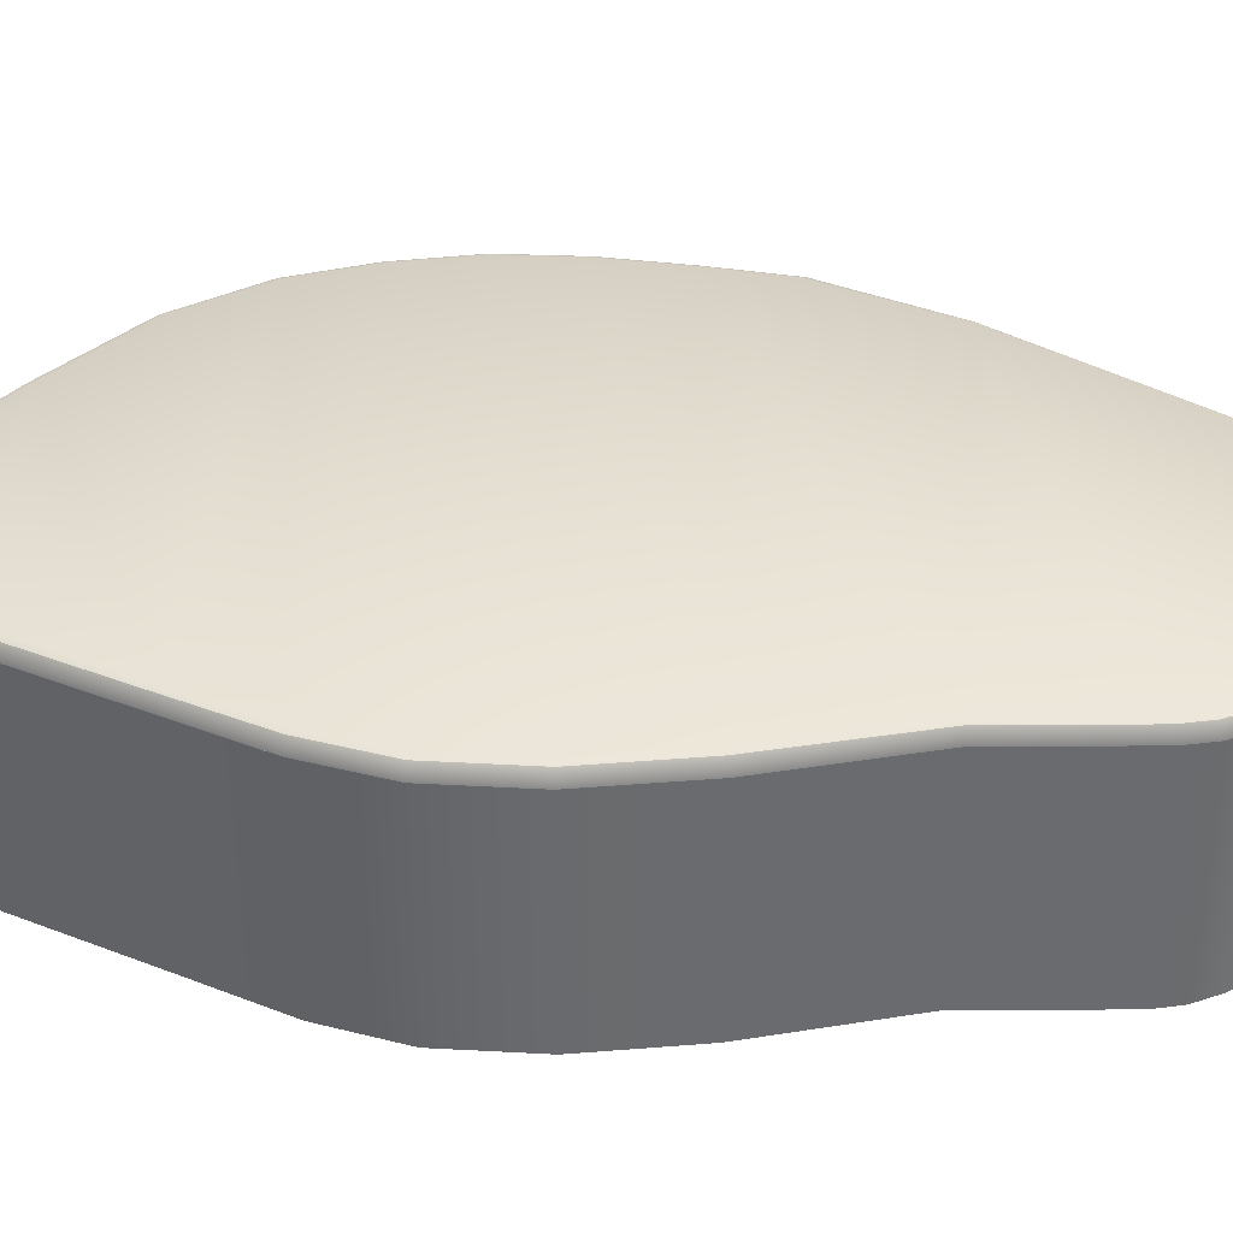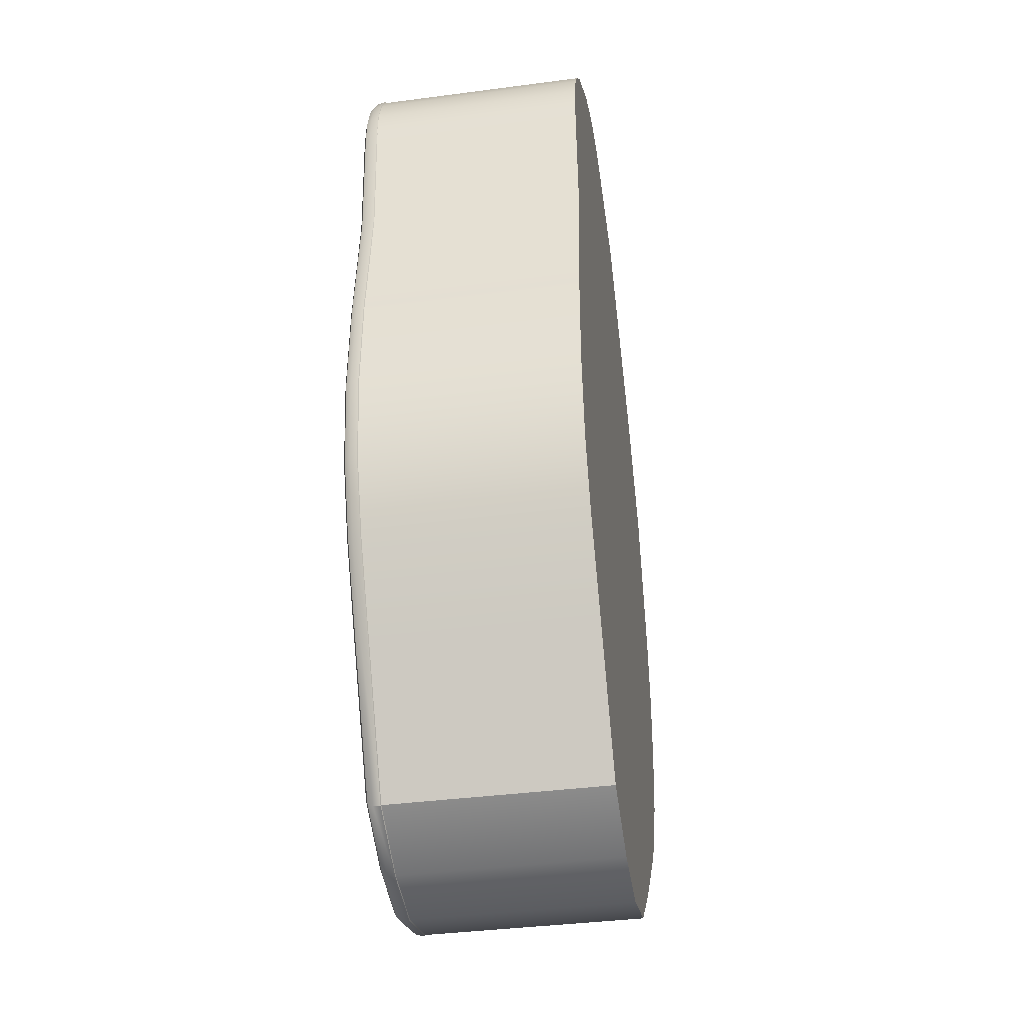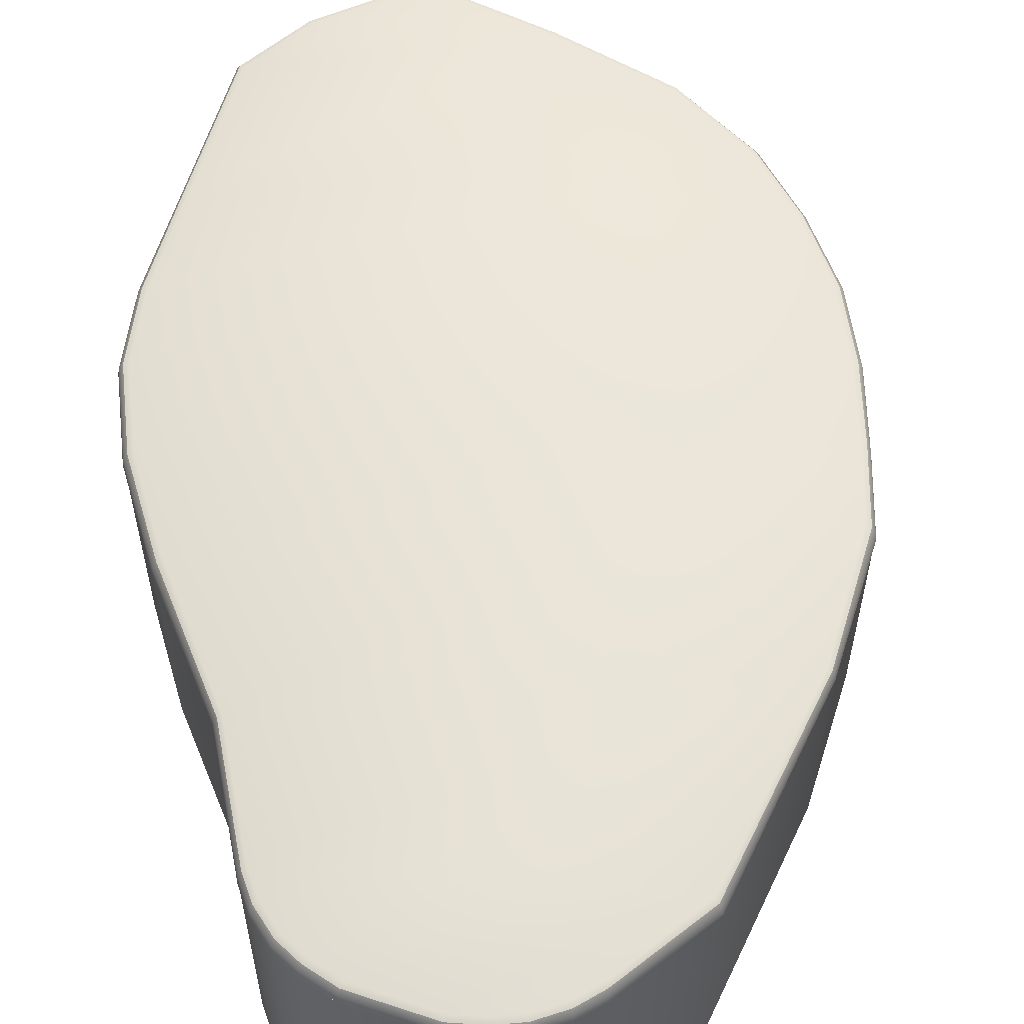
<metadata>
{"format":"obj","ext":"obj","renderer":"f3d","projection":"perspective","resolution":1024,"background":"white","views":[{"elev":37.0,"azim":-94.5,"up":"+Y"},{"elev":-38.7,"azim":-80.6,"up":"+Z"},{"elev":57.5,"azim":-15.2,"up":"+Y"}]}
</metadata>
<code>
g Cylinder.012
v -0.4031 0.001891 1.511
v -0.3304 0.001891 1.524
v -0.2473 0.001891 1.521
v -0.4031 0.001891 1.511
v -0.4913 0.606 1.48
v -0.4031 0.606 1.511
v -0.4913 0.001891 1.48
v -0.6698 0.606 1.359
v -0.6698 0.001891 1.359
v -0.7322 0.606 1.287
v -0.7322 0.001891 1.287
v -0.7704 0.606 1.226
v -0.7704 0.001891 1.226
v -0.7962 0.606 1.149
v -0.7962 0.001891 1.149
v -0.1619 0.606 -1.104
v 0.02523 0.606 -1.134
v 0.2243 0.606 -1.079
v -0.3581 0.606 -1.008
v 0.4056 0.606 -0.9134
v -0.5758 0.606 -0.6446
v 0.6384 0.606 -0.6641
v 0.7617 0.606 -0.4322
v -0.7149 0.606 -0.4127
v 0.8091 0.606 -0.2186
v -0.7973 0.606 -0.2136
v 0.8255 0.606 1.971e-07
v -0.8336 0.606 0.0284
v 0.7973 0.606 0.2136
v -0.8263 0.606 0.3152
v 0.7419 0.606 0.4276
v -0.7773 0.606 0.71
v 0.6804 0.606 0.6369
v 0.4856 0.606 0.9396
v -0.8026 0.606 1.077
v 0.1027 0.606 1.381
v 0.1027 0.606 1.381
v -0.7962 0.606 1.149
v -0.8026 0.606 1.077
v -0.7704 0.606 1.226
v 0.1027 0.606 1.381
v -0.7322 0.606 1.287
v -0.7704 0.606 1.226
v -0.6698 0.606 1.359
v -0.4913 0.606 1.48
v -0.1757 0.606 1.502
v -0.4031 0.606 1.511
v -0.1757 0.606 1.502
v -0.2472 0.606 1.521
v -0.4031 0.606 1.511
v -0.3304 0.606 1.524
v -0.8026 0.001891 1.077
v -0.7773 0.606 0.71
v -0.8026 0.606 1.077
v -0.777 0.001891 0.7072
v -0.8263 0.606 0.3152
v -0.8263 0.001891 0.3152
v -0.8336 0.606 0.0284
v -0.8334 0.001891 0.02787
v -0.7973 0.606 -0.2136
v -0.7973 0.001891 -0.2136
v -0.7149 0.606 -0.4127
v -0.7149 0.001891 -0.4127
v -0.5758 0.606 -0.6446
v -0.576 0.001891 -0.6433
v -0.3581 0.606 -1.008
v -0.3581 0.001891 -1.008
v -0.3581 0.001891 -1.008
v -0.1619 0.606 -1.104
v -0.3581 0.606 -1.008
v -0.1619 0.001891 -1.104
v 0.02523 0.606 -1.134
v 0.02522 0.001891 -1.134
v 0.2243 0.606 -1.079
v 0.2245 0.001891 -1.08
v 0.4056 0.606 -0.9134
v 0.4059 0.001891 -0.9121
v 0.6384 0.606 -0.6641
v 0.6382 0.001891 -0.6629
v 0.7617 0.606 -0.4322
v 0.7617 0.001891 -0.4322
v 0.8091 0.606 -0.2186
v 0.8089 0.001891 -0.2185
v 0.8255 0.606 1.971e-07
v 0.8255 0.001891 9.871e-08
v 0.7973 0.606 0.2136
v 0.7973 0.001891 0.2136
v 0.7419 0.606 0.4276
v 0.7414 0.001891 0.4273
v 0.6804 0.606 0.6369
v 0.6804 0.001891 0.6369
v 0.4856 0.606 0.9396
v 0.486 0.001891 0.9369
v 0.1027 0.606 1.381
v 0.108 0.001891 1.377
v -0.1757 0.606 1.502
v -0.1759 0.001891 1.501
v -0.2472 0.606 1.521
v -0.2473 0.001891 1.521
v -0.3304 0.606 1.524
v -0.3304 0.001891 1.524
v -0.1572 0.5929 -1.086
v 0.0257 0.5929 -1.116
v 0.02515 0.6062 -1.137
v -0.1626 0.6062 -1.106
v -0.3486 0.5929 -0.9911
v -0.3594 0.6062 -1.01
v -0.5619 0.5929 -0.6349
v -0.5778 0.6062 -0.6458
v -0.6984 0.5929 -0.4032
v -0.7171 0.6062 -0.414
v -0.7789 0.5929 -0.2087
v -0.7999 0.6062 -0.2143
v -0.815 0.5929 0.02997
v -0.8361 0.6062 0.02814
v -0.8079 0.5929 0.3102
v -0.8289 0.6062 0.3158
v -0.7619 0.5929 0.7086
v -0.7794 0.6062 0.71
v -0.7858 0.5929 1.054
v -0.804 0.6062 1.066
v -0.7798 0.5929 1.132
v -0.7979 0.6062 1.144
v -0.7542 0.5929 1.214
v -0.7723 0.6062 1.226
v -0.7159 0.5929 1.277
v -0.734 0.6062 1.289
v -0.6571 0.5929 1.345
v -0.6715 0.6062 1.361
v -0.4828 0.5929 1.463
v -0.4925 0.6062 1.482
v -0.3997 0.5929 1.492
v -0.4041 0.6062 1.513
v -0.3254 0.5929 1.505
v -0.3298 0.6062 1.526
v -0.2383 0.5929 1.5
v -0.2428 0.6062 1.521
v -0.1617 0.5929 1.478
v -0.1664 0.6062 1.5
v 0.09786 0.5929 1.364
v 0.1035 0.6062 1.383
v 0.4751 0.5929 0.9313
v 0.4871 0.6062 0.9406
v 0.6669 0.5929 0.6234
v 0.6822 0.6062 0.6387
v 0.7269 0.5929 0.4189
v 0.7439 0.6062 0.4288
v 0.7789 0.5929 0.2087
v 0.7999 0.6062 0.2143
v 0.8064 0.5929 1.95e-07
v 0.8281 0.6062 1.972e-07
v 0.7914 0.5929 -0.2139
v 0.8115 0.6062 -0.2192
v 0.7452 0.5929 -0.4227
v 0.764 0.6062 -0.4336
v 0.6254 0.5929 -0.6544
v 0.6402 0.6062 -0.6654
v 0.3964 0.5929 -0.8968
v 0.4069 0.6062 -0.9157
v 0.2188 0.5929 -1.06
v 0.2251 0.6062 -1.082
v 0.0257 0.5929 -1.116
v 0.02515 0.6062 -1.137
v -0.4859 0.6427 1.469
v -0.3982 0.6483 1.484
v -0.4011 0.6427 1.499
v -0.4793 0.6483 1.456
v -0.6617 0.6427 1.35
v -0.652 0.6483 1.339
v -0.7217 0.6427 1.281
v -0.7094 0.6483 1.273
v 0.09368 0.6483 1.359
v -0.7094 0.6483 1.273
v -0.7477 0.6483 1.21
v -0.7733 0.6483 1.127
v -0.7793 0.6483 1.049
v -0.1595 0.6483 1.47
v -0.3982 0.6483 1.484
v 0.4706 0.6483 0.9291
v 0.09707 0.6427 1.372
v -0.1629 0.6427 1.486
v -0.1595 0.6483 1.47
v 0.4787 0.6427 0.9363
v 0.6614 0.6483 0.6179
v 0.6718 0.6427 0.6283
v -0.7557 0.6483 0.7092
v 0.721 0.6483 0.4155
v 0.7327 0.6427 0.4223
v -0.7677 0.6427 0.7111
v -0.7916 0.6427 1.057
v -0.8146 0.6427 0.312
v -0.8004 0.6483 0.3082
v -0.8219 0.6427 0.02977
v 0.7714 0.6483 0.2067
v 0.7856 0.6427 0.2105
v -0.8074 0.6483 0.03084
v -0.7856 0.6427 -0.2105
v 0.7986 0.6483 2.04e-07
v 0.8133 0.6427 2.031e-07
v -0.7714 0.6483 -0.2067
v -0.7044 0.6427 -0.4067
v 0.7843 0.6483 -0.2121
v 0.7981 0.6427 -0.2157
v -0.6916 0.6483 -0.3993
v -0.5668 0.6427 -0.6393
v 0.7385 0.6483 -0.4188
v 0.7512 0.6427 -0.4262
v -0.5561 0.6483 -0.6315
v -0.352 0.6427 -0.9971
v 0.6202 0.6483 -0.651
v 0.6302 0.6427 -0.6588
v 0.3925 0.6483 -0.8906
v 0.3996 0.6427 -0.9035
v -0.3447 0.6483 -0.9843
v -0.159 0.6427 -1.093
v 0.2165 0.6483 -1.052
v 0.2207 0.6427 -1.067
v -0.1553 0.6483 -1.079
v 0.02553 0.6427 -1.123
v 0.02594 0.6483 -1.109
v 0.2251 0.6062 -1.082
v 0.02525 0.6273 -1.133
v 0.02515 0.6062 -1.137
v 0.224 0.6273 -1.078
v 0.02553 0.6427 -1.123
v 0.2207 0.6427 -1.067
v 0.4069 0.6062 -0.9157
v 0.224 0.6273 -1.078
v 0.2251 0.6062 -1.082
v 0.4049 0.6273 -0.9126
v 0.2207 0.6427 -1.067
v 0.6402 0.6062 -0.6654
v 0.3996 0.6427 -0.9035
v 0.6374 0.6273 -0.6631
v 0.6302 0.6427 -0.6588
v 0.764 0.6062 -0.4336
v 0.6374 0.6273 -0.6631
v 0.7606 0.6273 -0.4316
v 0.6302 0.6427 -0.6588
v 0.7512 0.6427 -0.4262
v 0.8115 0.6062 -0.2192
v 0.7606 0.6273 -0.4316
v 0.764 0.6062 -0.4336
v 0.8078 0.6273 -0.2182
v 0.7512 0.6427 -0.4262
v 0.7981 0.6427 -0.2157
v 0.8281 0.6062 1.972e-07
v 0.8078 0.6273 -0.2182
v 0.8241 0.6273 2.006e-07
v 0.7981 0.6427 -0.2157
v 0.8133 0.6427 2.031e-07
v 0.7999 0.6062 0.2143
v 0.8241 0.6273 2.006e-07
v 0.7961 0.6273 0.2133
v 0.8133 0.6427 2.031e-07
v 0.7856 0.6427 0.2105
v 0.7439 0.6062 0.4288
v 0.7407 0.6273 0.4269
v 0.7856 0.6427 0.2105
v 0.6822 0.6062 0.6387
v 0.7327 0.6427 0.4223
v 0.6794 0.6273 0.6359
v 0.6718 0.6427 0.6283
v 0.4871 0.6062 0.9406
v 0.6794 0.6273 0.6359
v 0.485 0.6273 0.9382
v 0.1035 0.6062 1.383
v 0.6718 0.6427 0.6283
v 0.4787 0.6427 0.9363
v 0.1009 0.6273 1.381
v 0.4787 0.6427 0.9363
v 0.09707 0.6427 1.372
v -0.4907 0.6273 1.479
v -0.4859 0.6427 1.469
v -0.4011 0.6427 1.499
v -0.4033 0.6273 1.509
v -0.4925 0.6062 1.482
v -0.4041 0.6062 1.513
v -0.3298 0.6062 1.526
v -0.329 0.6273 1.522
v -0.2428 0.6062 1.521
v -0.242 0.6273 1.517
v -0.1664 0.6062 1.5
v -0.1656 0.6273 1.496
v 0.1009 0.6273 1.381
v 0.1035 0.6062 1.383
v 0.09707 0.6427 1.372
v -0.1629 0.6427 1.486
v -0.2396 0.6427 1.507
v -0.242 0.6273 1.517
v -0.1595 0.6483 1.47
v -0.2364 0.6483 1.492
v -0.3982 0.6483 1.484
v -0.3238 0.6483 1.497
v -0.2396 0.6427 1.507
v -0.1629 0.6427 1.486
v -0.1595 0.6483 1.47
v -0.3268 0.6427 1.512
v -0.3982 0.6483 1.484
v -0.4011 0.6427 1.499
v -0.6715 0.6062 1.361
v -0.4907 0.6273 1.479
v -0.4925 0.6062 1.482
v -0.6689 0.6273 1.358
v -0.4859 0.6427 1.469
v -0.6617 0.6427 1.35
v -0.7761 0.6273 0.7091
v -0.7677 0.6427 0.7111
v -0.7916 0.6427 1.057
v -0.8007 0.6273 1.064
v -0.7794 0.6062 0.71
v -0.804 0.6062 1.066
v -0.7979 0.6062 1.144
v -0.7946 0.6273 1.142
v -0.7723 0.6062 1.226
v -0.769 0.6273 1.224
v -0.734 0.6062 1.289
v -0.7307 0.6273 1.287
v -0.76 0.6427 1.218
v -0.7217 0.6427 1.281
v -0.6617 0.6427 1.35
v -0.6689 0.6273 1.358
v -0.6715 0.6062 1.361
v -0.8289 0.6062 0.3158
v -0.7761 0.6273 0.7091
v -0.8251 0.6273 0.3148
v -0.7677 0.6427 0.7111
v -0.8146 0.6427 0.312
v -0.8361 0.6062 0.02814
v -0.8322 0.6273 0.02835
v -0.8146 0.6427 0.312
v -0.8219 0.6427 0.02977
v -0.7999 0.6062 -0.2143
v -0.8322 0.6273 0.02835
v -0.7961 0.6273 -0.2133
v -0.8219 0.6427 0.02977
v -0.7856 0.6427 -0.2105
v -0.7171 0.6062 -0.414
v -0.7961 0.6273 -0.2133
v -0.7137 0.6273 -0.4121
v -0.7856 0.6427 -0.2105
v -0.7044 0.6427 -0.4067
v -0.5778 0.6062 -0.6458
v -0.7137 0.6273 -0.4121
v -0.5749 0.6273 -0.6435
v -0.3594 0.6062 -1.01
v -0.7044 0.6427 -0.4067
v -0.3574 0.6273 -1.006
v -0.5668 0.6427 -0.6393
v -0.352 0.6427 -0.9971
v -0.1626 0.6062 -1.106
v -0.3574 0.6273 -1.006
v -0.3594 0.6062 -1.01
v -0.1616 0.6273 -1.103
v -0.352 0.6427 -0.9971
v -0.159 0.6427 -1.093
v 0.02515 0.6062 -1.137
v -0.1616 0.6273 -1.103
v -0.1626 0.6062 -1.106
v 0.02525 0.6273 -1.133
v -0.159 0.6427 -1.093
v 0.02553 0.6427 -1.123
v -0.8026 0.606 1.077
v -0.7962 0.606 1.149
v -0.7962 0.001891 1.149
v -0.8026 0.001891 1.077
v -0.7916 0.6427 1.057
v -0.7946 0.6273 1.142
v -0.8007 0.6273 1.064
v -0.7856 0.6427 1.136
v -0.769 0.6273 1.224
v -0.76 0.6427 1.218
v -0.7793 0.6483 1.049
v -0.7856 0.6427 1.136
v -0.7916 0.6427 1.057
v -0.7733 0.6483 1.127
v -0.76 0.6427 1.218
v -0.7477 0.6483 1.21
v -0.7217 0.6427 1.281
v -0.7094 0.6483 1.273
v -0.4031 0.606 1.511
v -0.3304 0.606 1.524
v -0.3304 0.001891 1.524
v -0.4031 0.001891 1.511
v -0.4011 0.6427 1.499
v -0.329 0.6273 1.522
v -0.4033 0.6273 1.509
v -0.3268 0.6427 1.512
v -0.242 0.6273 1.517
v -0.2396 0.6427 1.507
v 0.2245 0.001891 -1.08
v 0.02522 0.001891 -1.134
v -0.1619 0.001891 -1.104
v -0.3581 0.001891 -1.008
v 0.4059 0.001891 -0.9121
v -0.576 0.001891 -0.6433
v 0.6382 0.001891 -0.6629
v 0.7617 0.001891 -0.4322
v -0.7149 0.001891 -0.4127
v 0.8089 0.001891 -0.2185
v -0.7973 0.001891 -0.2136
v 0.8255 0.001891 9.871e-08
v -0.8334 0.001891 0.02787
v 0.7973 0.001891 0.2136
v -0.8263 0.001891 0.3152
v 0.7414 0.001891 0.4273
v -0.777 0.001891 0.7072
v 0.6804 0.001891 0.6369
v 0.486 0.001891 0.9369
v -0.8026 0.001891 1.077
v 0.108 0.001891 1.377
v -0.7962 0.001891 1.149
v -0.7704 0.001891 1.226
v -0.7322 0.001891 1.287
v -0.6698 0.001891 1.359
v -0.4913 0.001891 1.48
v -0.1759 0.001891 1.501
v -0.4031 0.001891 1.511
v -0.2473 0.001891 1.521
g Cylinder.012_0
f 3 2 1
f 6 5 4
f 5 7 4
f 5 8 7
f 8 9 7
f 8 10 9
f 10 11 9
f 11 10 12
f 13 11 12
f 13 12 14
f 15 13 14
f 18 17 16
f 16 19 18
f 19 20 18
f 19 21 20
f 21 22 20
f 21 23 22
f 21 24 23
f 24 25 23
f 24 26 25
f 26 27 25
f 26 28 27
f 28 29 27
f 28 30 29
f 30 31 29
f 30 32 31
f 32 33 31
f 32 34 33
f 32 35 34
f 35 36 34
f 39 38 37
f 38 40 37
f 43 42 41
f 42 44 41
f 44 45 41
f 45 46 41
f 45 47 46
f 50 49 48
f 50 51 49
f 54 53 52
f 53 55 52
f 53 56 55
f 56 57 55
f 56 58 57
f 58 59 57
f 58 60 59
f 60 61 59
f 60 62 61
f 62 63 61
f 62 64 63
f 64 65 63
f 64 66 65
f 66 67 65
f 70 69 68
f 69 71 68
f 69 72 71
f 72 73 71
f 72 74 73
f 74 75 73
f 74 76 75
f 76 77 75
f 76 78 77
f 78 79 77
f 78 80 79
f 80 81 79
f 80 82 81
f 82 83 81
f 82 84 83
f 84 85 83
f 84 86 85
f 86 87 85
f 86 88 87
f 88 89 87
f 88 90 89
f 90 91 89
f 90 92 91
f 92 93 91
f 92 94 93
f 94 95 93
f 94 96 95
f 96 97 95
f 97 96 98
f 99 97 98
f 99 98 100
f 101 99 100
f 104 103 102
f 105 104 102
f 105 102 106
f 107 105 106
f 107 106 108
f 109 107 108
f 109 108 110
f 111 109 110
f 111 110 112
f 113 111 112
f 113 112 114
f 115 113 114
f 115 114 116
f 117 115 116
f 117 116 118
f 119 117 118
f 119 118 120
f 121 119 120
f 120 122 121
f 122 123 121
f 122 124 123
f 124 125 123
f 124 126 125
f 126 127 125
f 127 126 128
f 129 127 128
f 129 128 130
f 131 129 130
f 131 130 132
f 133 131 132
f 132 134 133
f 134 135 133
f 134 136 135
f 136 137 135
f 136 138 137
f 138 139 137
f 139 138 140
f 141 139 140
f 141 140 142
f 143 141 142
f 143 142 144
f 145 143 144
f 145 144 146
f 147 145 146
f 147 146 148
f 149 147 148
f 149 148 150
f 151 149 150
f 151 150 152
f 153 151 152
f 153 152 154
f 155 153 154
f 155 154 156
f 157 155 156
f 157 156 158
f 159 157 158
f 159 158 160
f 161 159 160
f 161 160 162
f 163 161 162
f 166 165 164
f 165 167 164
f 164 167 168
f 167 169 168
f 168 169 170
f 169 171 170
f 169 167 172
f 173 169 172
f 174 173 172
f 175 174 172
f 176 175 172
f 167 177 172
f 167 178 177
f 176 172 179
f 179 172 180
f 180 172 181
f 172 182 181
f 183 179 180
f 184 179 183
f 185 184 183
f 186 176 179
f 186 179 184
f 187 184 185
f 186 184 187
f 188 187 185
f 176 186 189
f 190 176 189
f 189 186 191
f 186 192 191
f 192 186 187
f 191 192 193
f 194 187 188
f 192 187 194
f 195 194 188
f 192 196 193
f 196 192 194
f 193 196 197
f 198 194 195
f 196 194 198
f 199 198 195
f 196 200 197
f 200 196 198
f 197 200 201
f 202 198 199
f 200 198 202
f 203 202 199
f 200 204 201
f 204 200 202
f 201 204 205
f 206 202 203
f 204 202 206
f 207 206 203
f 204 208 205
f 208 204 206
f 205 208 209
f 210 206 207
f 208 206 210
f 211 210 207
f 212 210 211
f 208 210 212
f 213 212 211
f 208 214 209
f 214 208 212
f 209 214 215
f 216 212 213
f 214 212 216
f 217 216 213
f 214 218 215
f 218 214 216
f 215 218 219
f 220 216 217
f 219 220 217
f 216 220 218
f 218 220 219
f 223 222 221
f 222 224 221
f 222 225 224
f 225 226 224
f 229 228 227
f 228 230 227
f 228 231 230
f 227 230 232
f 231 233 230
f 230 234 232
f 230 233 234
f 233 235 234
f 232 237 236
f 237 238 236
f 237 239 238
f 239 240 238
f 243 242 241
f 242 244 241
f 242 245 244
f 245 246 244
f 241 248 247
f 248 249 247
f 248 250 249
f 250 251 249
f 247 253 252
f 253 254 252
f 253 255 254
f 255 256 254
f 252 254 257
f 254 258 257
f 254 259 258
f 257 258 260
f 259 261 258
f 258 262 260
f 258 261 262
f 261 263 262
f 260 265 264
f 265 266 264
f 264 266 267
f 265 268 266
f 268 269 266
f 266 270 267
f 266 271 270
f 271 272 270
f 275 274 273
f 276 275 273
f 276 273 277
f 278 276 277
f 278 279 276
f 279 280 276
f 279 281 280
f 281 282 280
f 281 283 282
f 283 284 282
f 285 284 283
f 286 285 283
f 285 287 284
f 287 288 284
f 284 288 289
f 290 284 289
f 293 292 291
f 293 294 292
f 295 292 294
f 295 296 292
f 296 297 292
f 298 295 294
f 298 294 299
f 300 298 299
f 303 302 301
f 302 304 301
f 302 305 304
f 305 306 304
f 309 308 307
f 310 309 307
f 310 307 311
f 312 310 311
f 312 313 310
f 313 314 310
f 313 315 314
f 315 316 314
f 315 317 316
f 317 318 316
f 316 318 319
f 318 320 319
f 321 320 318
f 322 321 318
f 322 318 317
f 323 322 317
f 311 325 324
f 325 326 324
f 325 327 326
f 327 328 326
f 324 326 329
f 326 330 329
f 326 331 330
f 331 332 330
f 329 334 333
f 334 335 333
f 334 336 335
f 336 337 335
f 333 339 338
f 339 340 338
f 339 341 340
f 341 342 340
f 338 344 343
f 344 345 343
f 343 345 346
f 344 347 345
f 345 348 346
f 347 349 345
f 345 349 348
f 349 350 348
f 353 352 351
f 352 354 351
f 352 355 354
f 355 356 354
f 359 358 357
f 358 360 357
f 358 361 360
f 361 362 360
f 365 364 363
f 366 365 363
f 369 368 367
f 368 370 367
f 368 371 370
f 371 372 370
f 375 374 373
f 374 376 373
f 374 377 376
f 377 378 376
f 377 379 378
f 379 380 378
f 383 382 381
f 384 383 381
f 387 386 385
f 386 388 385
f 386 389 388
f 389 390 388
f 393 392 391
f 391 394 393
f 391 395 394
f 395 396 394
f 395 397 396
f 397 398 396
f 398 399 396
f 398 400 399
f 400 401 399
f 400 402 401
f 402 403 401
f 402 404 403
f 404 405 403
f 404 406 405
f 406 407 405
f 406 408 407
f 408 409 407
f 409 410 407
f 409 411 410
f 411 412 410
f 411 413 412
f 411 414 413
f 411 415 414
f 411 416 415
f 411 417 416
f 417 418 416
f 417 419 418

</code>
